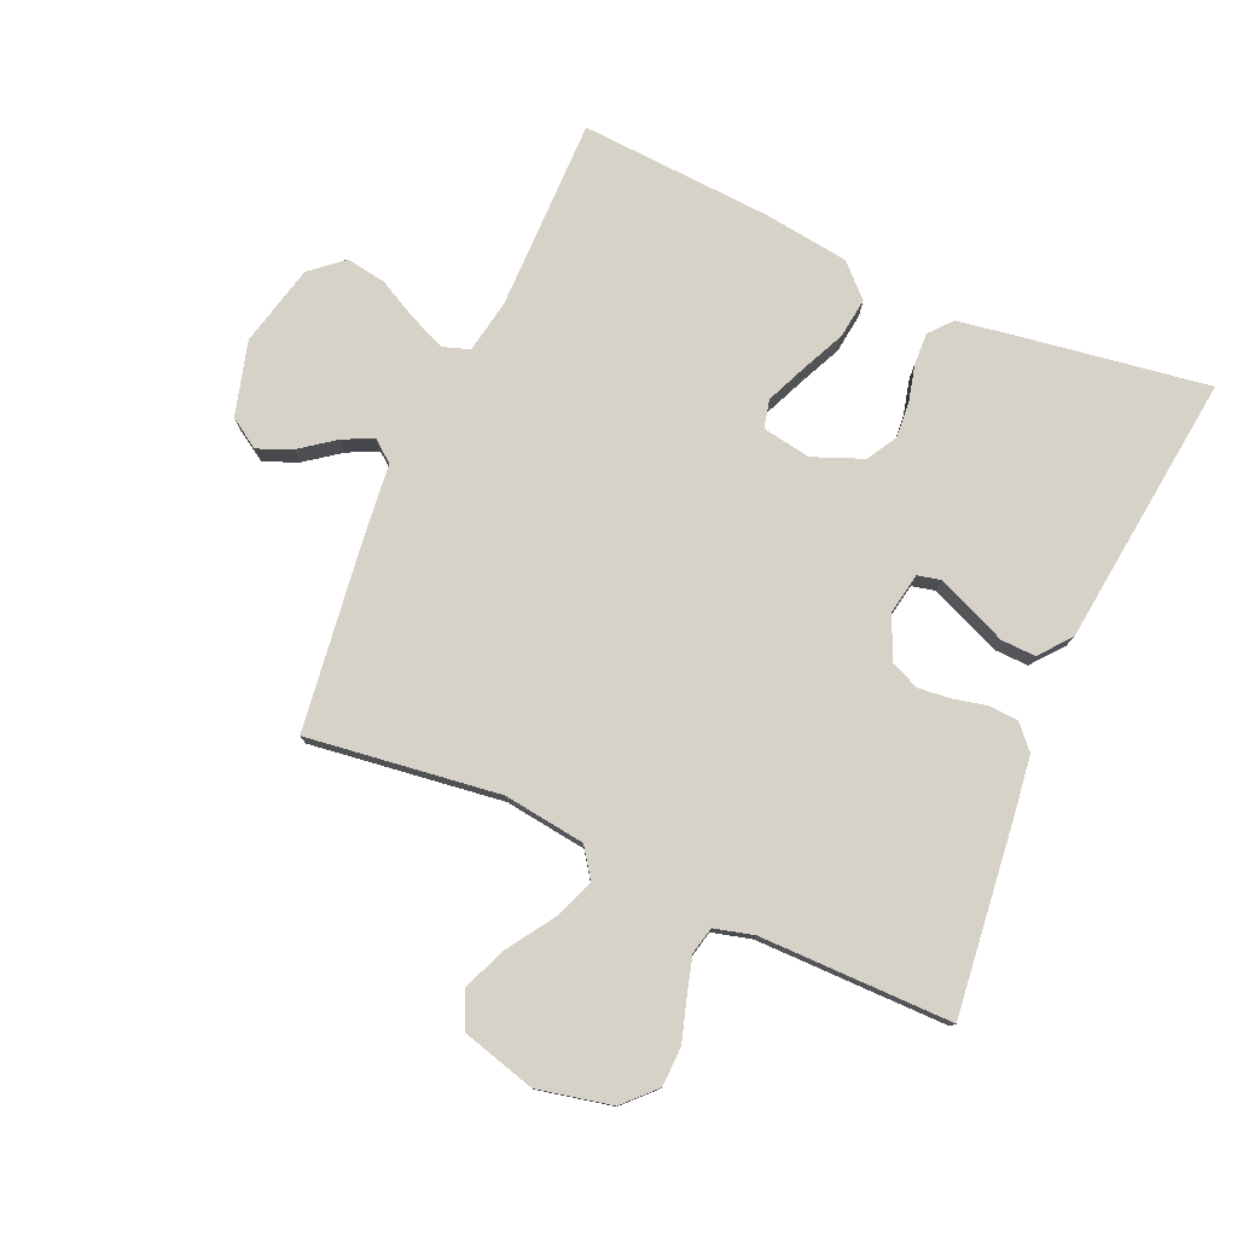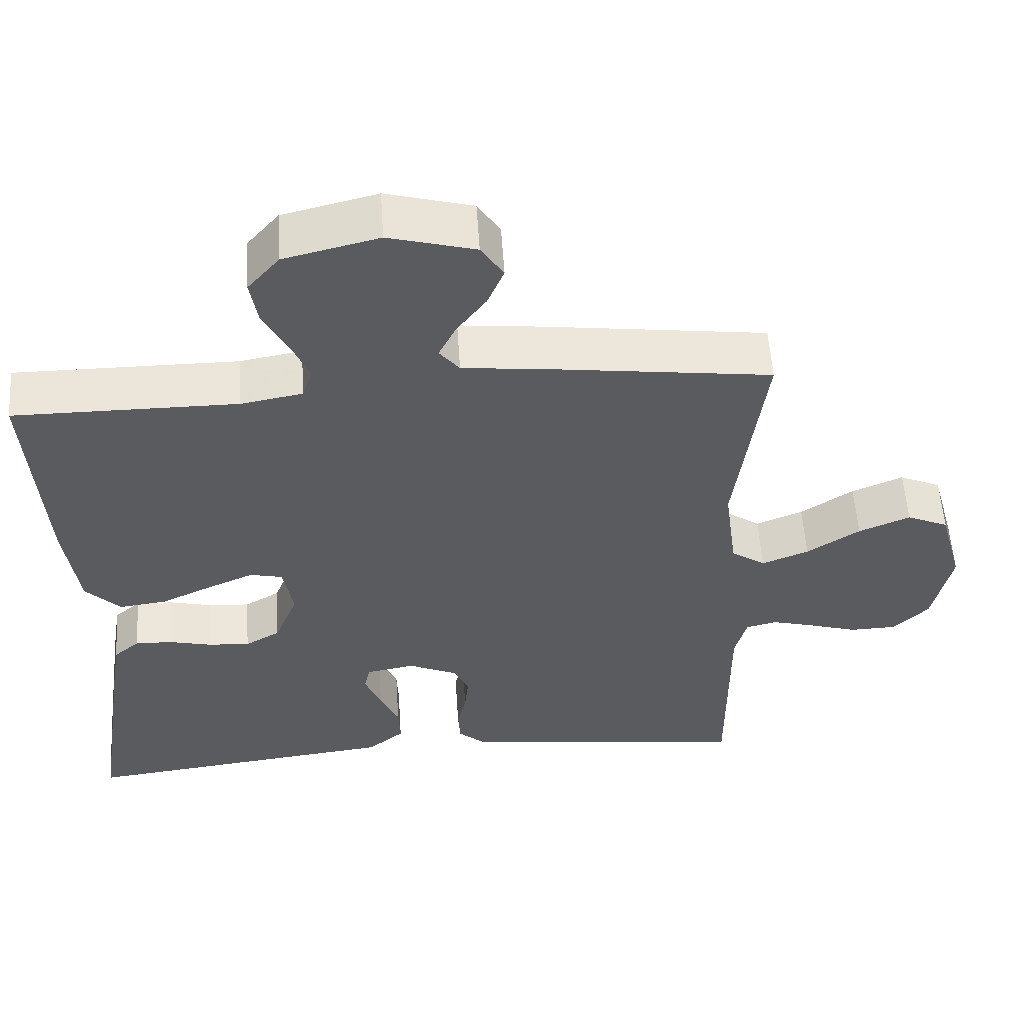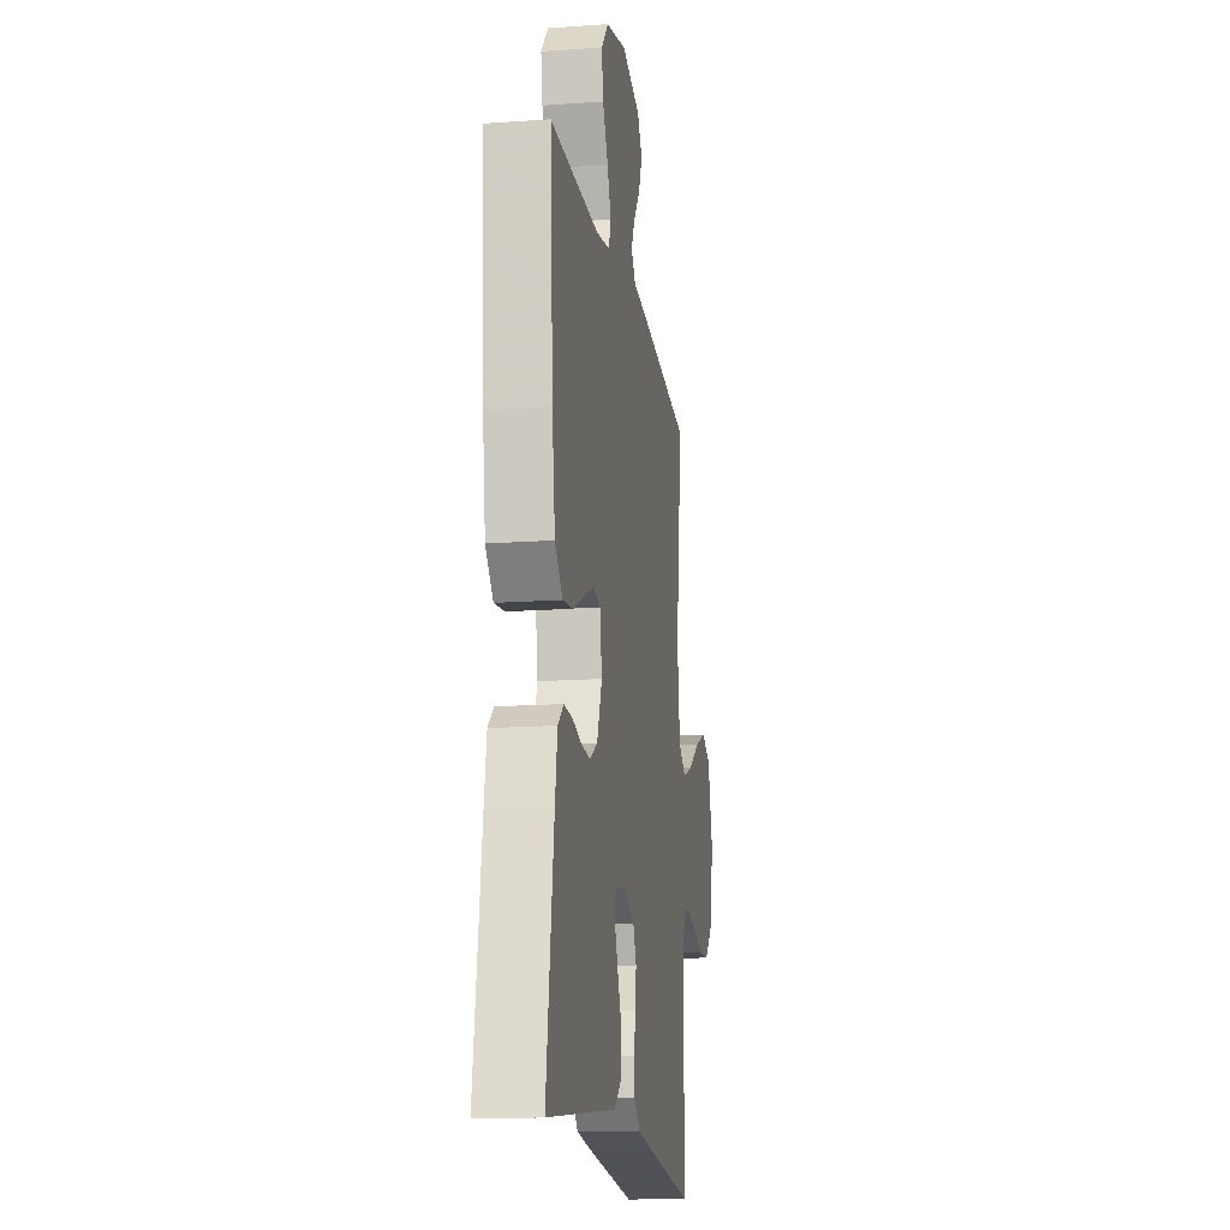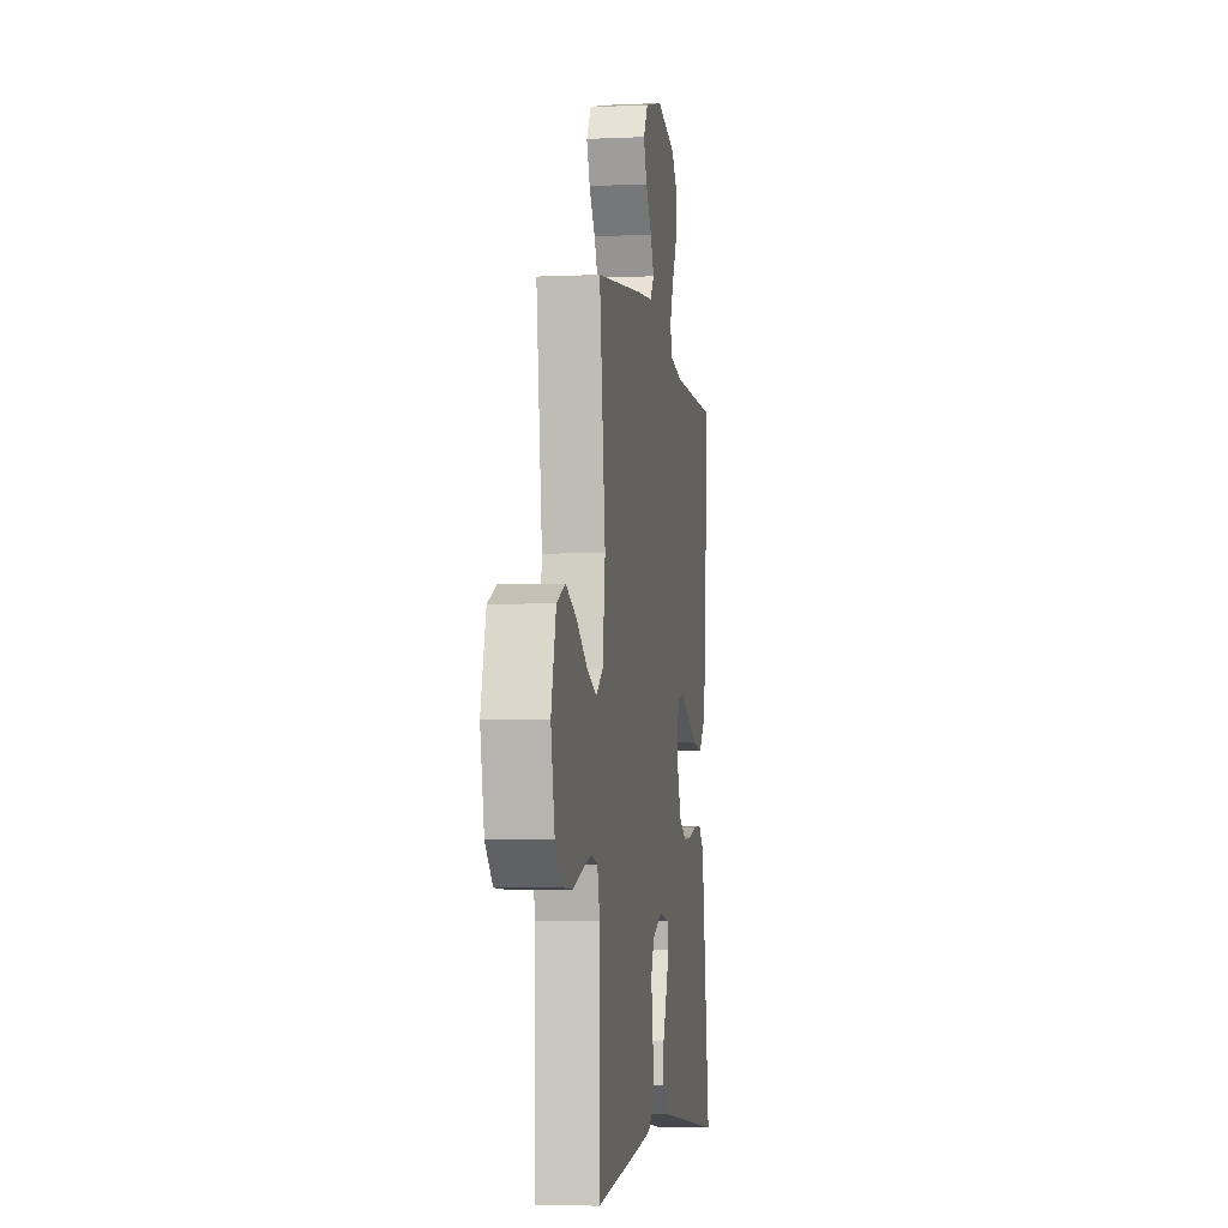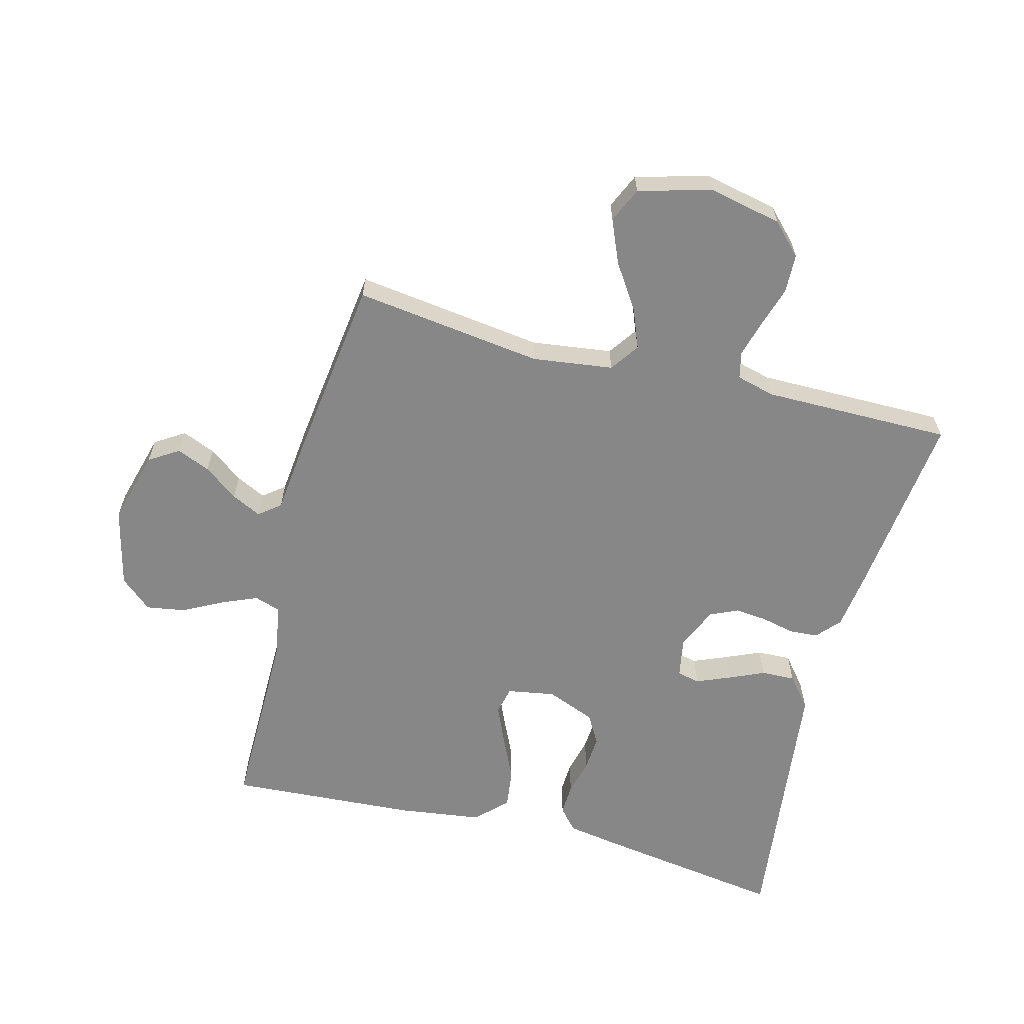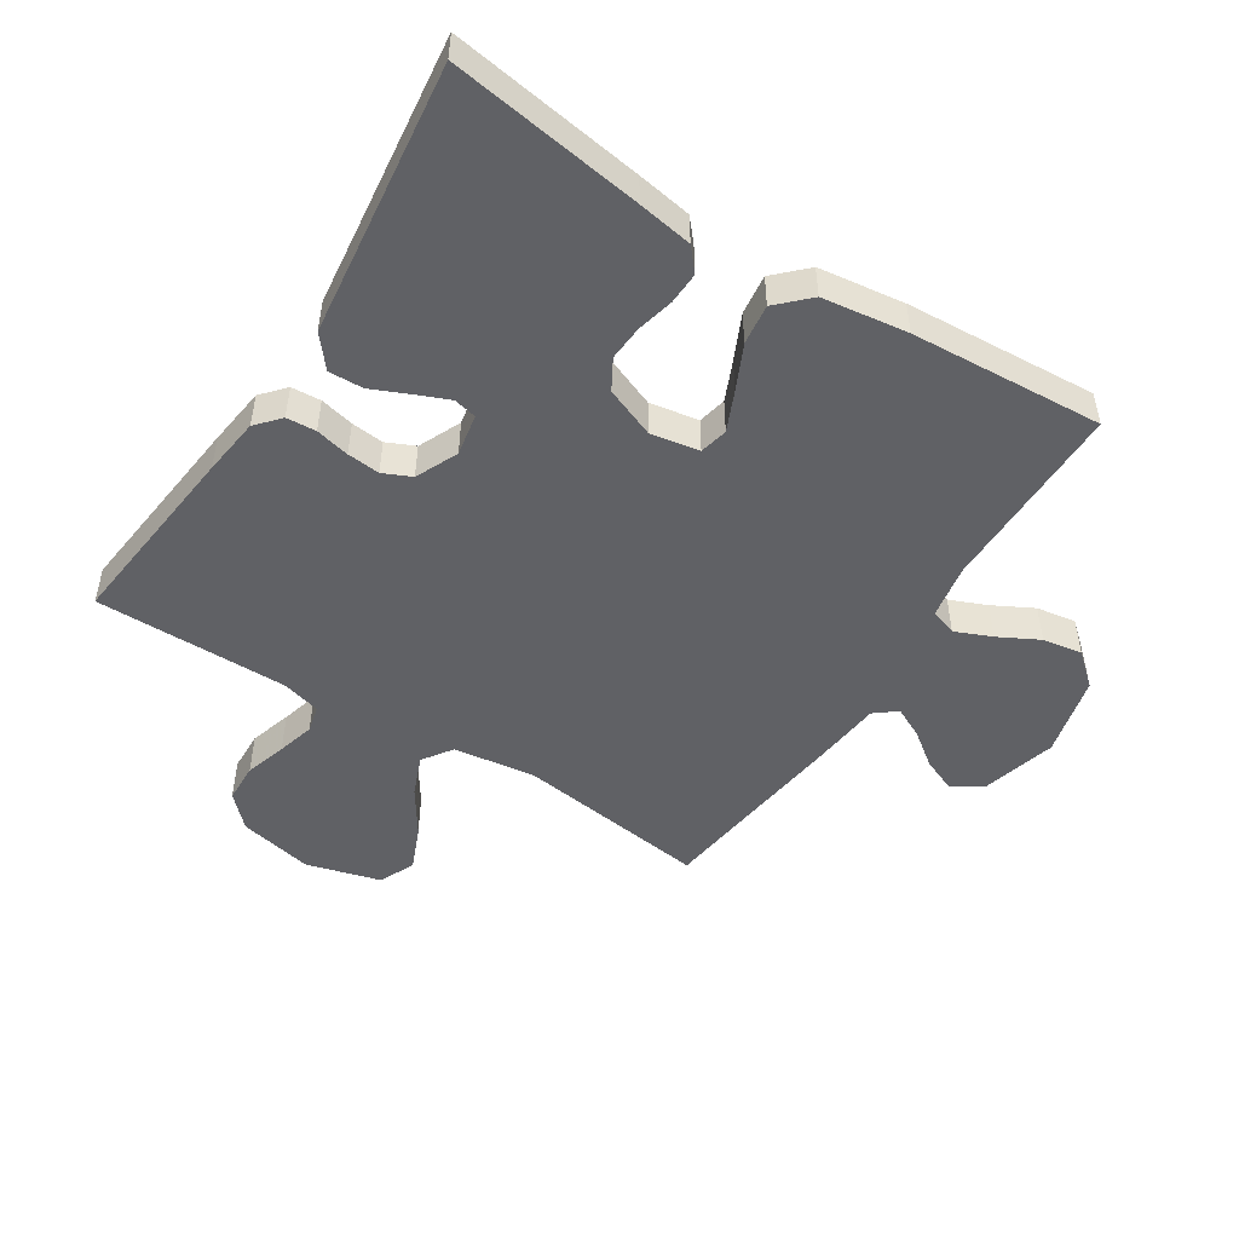
<metadata>
{"format":"obj","ext":"obj","renderer":"f3d","projection":"perspective","resolution":1024,"background":"white","views":[{"elev":78.1,"azim":113.7,"up":"+Y"},{"elev":56.1,"azim":-3.8,"up":"+Z"},{"elev":-15.2,"azim":-81.3,"up":"+Z"},{"elev":-4.9,"azim":98.4,"up":"+Z"},{"elev":-62.5,"azim":75.4,"up":"+Y"},{"elev":-49.4,"azim":-122.4,"up":"+Y"}]}
</metadata>
<code>
v 0.5 0.07 0.5
v 0.461 0.07 0.2
v 0.478 0.07 0.072
v 0.524 0.07 0.04
v 0.587 0.07 0.065
v 0.658 0.07 0.112
v 0.727 0.07 0.141
v 0.783 0.07 0.116
v 0.815 0.07 0
v 0.79 0.07 -0.116
v 0.742 0.07 -0.163
v 0.68 0.07 -0.165
v 0.615 0.07 -0.145
v 0.557 0.07 -0.129
v 0.515 0.07 -0.139
v 0.499 0.07 -0.2
v 0.5 0.07 -0.5
v 0.2 0.07 -0.466
v 0.109 0.07 -0.454
v 0.072 0.07 -0.421
v 0.069 0.07 -0.375
v 0.081 0.07 -0.322
v 0.086 0.07 -0.271
v 0.066 0.07 -0.227
v 0 0.07 -0.197
v -0.065 0.07 -0.209
v -0.073 0.07 -0.245
v -0.051 0.07 -0.298
v -0.026 0.07 -0.355
v -0.024 0.07 -0.409
v -0.073 0.07 -0.449
v -0.2 0.07 -0.464
v -0.5 0.07 -0.5
v -0.455 0.07 -0.2
v -0.441 0.07 -0.115
v -0.406 0.07 -0.085
v -0.356 0.07 -0.087
v -0.299 0.07 -0.101
v -0.243 0.07 -0.105
v -0.196 0.07 -0.078
v -0.165 0.07 0
v -0.178 0.07 0.076
v -0.222 0.07 0.086
v -0.284 0.07 0.059
v -0.353 0.07 0.027
v -0.416 0.07 0.019
v -0.463 0.07 0.067
v -0.481 0.07 0.2
v -0.5 0.07 0.5
v -0.2 0.07 0.499
v -0.117 0.07 0.514
v -0.103 0.07 0.555
v -0.127 0.07 0.612
v -0.16 0.07 0.675
v -0.17 0.07 0.737
v -0.127 0.07 0.787
v 0 0.07 0.818
v 0.116 0.07 0.786
v 0.146 0.07 0.739
v 0.124 0.07 0.686
v 0.084 0.07 0.632
v 0.061 0.07 0.585
v 0.088 0.07 0.551
v 0.2 0.07 0.539
v 0.5 0 0.5
v 0.461 0 0.2
v 0.478 0 0.072
v 0.524 0 0.04
v 0.587 0 0.065
v 0.658 0 0.112
v 0.727 0 0.141
v 0.783 0 0.116
v 0.815 0 0
v 0.79 0 -0.116
v 0.742 0 -0.163
v 0.68 0 -0.165
v 0.615 0 -0.145
v 0.557 0 -0.129
v 0.515 0 -0.139
v 0.499 0 -0.2
v 0.5 0 -0.5
v 0.2 0 -0.466
v 0.109 0 -0.454
v 0.072 0 -0.421
v 0.069 0 -0.375
v 0.081 0 -0.322
v 0.086 0 -0.271
v 0.066 0 -0.227
v 0 0 -0.197
v -0.065 0 -0.209
v -0.073 0 -0.245
v -0.051 0 -0.298
v -0.026 0 -0.355
v -0.024 0 -0.409
v -0.073 0 -0.449
v -0.2 0 -0.464
v -0.5 0 -0.5
v -0.455 0 -0.2
v -0.441 0 -0.115
v -0.406 0 -0.085
v -0.356 0 -0.087
v -0.299 0 -0.101
v -0.243 0 -0.105
v -0.196 0 -0.078
v -0.165 0 0
v -0.178 0 0.076
v -0.222 0 0.086
v -0.284 0 0.059
v -0.353 0 0.027
v -0.416 0 0.019
v -0.463 0 0.067
v -0.481 0 0.2
v -0.5 0 0.5
v -0.2 0 0.499
v -0.117 0 0.514
v -0.103 0 0.555
v -0.127 0 0.612
v -0.16 0 0.675
v -0.17 0 0.737
v -0.127 0 0.787
v 0 0 0.818
v 0.116 0 0.786
v 0.146 0 0.739
v 0.124 0 0.686
v 0.084 0 0.632
v 0.061 0 0.585
v 0.088 0 0.551
v 0.2 0 0.539
f 63 64 1 2
f 58 59 60 61
f 58 61 62
f 57 58 62
f 56 57 62
f 53 54 55 56
f 52 53 56 62
f 51 52 62 63
f 47 48 49 50
f 44 45 46 47
f 43 44 47 50
f 42 43 50 51
f 35 36 37 38
f 35 38 39
f 32 33 34 35
f 32 35 39
f 31 32 39 40
f 28 29 30 31
f 27 28 31 40
f 19 20 21 22
f 19 22 23
f 16 17 18 19
f 15 16 19 23
f 10 11 12 13
f 10 13 14
f 9 10 14
f 8 9 14 15
f 5 6 7 8
f 4 5 8 15
f 51 63 2 3
f 41 42 51 3
f 26 27 40 41
f 25 26 41 3
f 24 25 3 4
f 4 15 23 24
f 66 65 128 127
f 125 124 123 122
f 126 125 122
f 126 122 121
f 126 121 120
f 120 119 118 117
f 126 120 117 116
f 127 126 116 115
f 114 113 112 111
f 111 110 109 108
f 114 111 108 107
f 115 114 107 106
f 102 101 100 99
f 103 102 99
f 99 98 97 96
f 103 99 96
f 104 103 96 95
f 95 94 93 92
f 104 95 92 91
f 86 85 84 83
f 87 86 83
f 83 82 81 80
f 87 83 80 79
f 77 76 75 74
f 78 77 74
f 78 74 73
f 79 78 73 72
f 72 71 70 69
f 79 72 69 68
f 67 66 127 115
f 67 115 106 105
f 105 104 91 90
f 67 105 90 89
f 68 67 89 88
f 88 87 79 68
f 1 65 66 2
f 2 66 67 3
f 3 67 68 4
f 4 68 69 5
f 5 69 70 6
f 6 70 71 7
f 7 71 72 8
f 8 72 73 9
f 9 73 74 10
f 10 74 75 11
f 11 75 76 12
f 12 76 77 13
f 13 77 78 14
f 14 78 79 15
f 15 79 80 16
f 16 80 81 17
f 17 81 82 18
f 18 82 83 19
f 19 83 84 20
f 20 84 85 21
f 21 85 86 22
f 22 86 87 23
f 23 87 88 24
f 24 88 89 25
f 25 89 90 26
f 26 90 91 27
f 27 91 92 28
f 28 92 93 29
f 29 93 94 30
f 30 94 95 31
f 31 95 96 32
f 32 96 97 33
f 33 97 98 34
f 34 98 99 35
f 35 99 100 36
f 36 100 101 37
f 37 101 102 38
f 38 102 103 39
f 39 103 104 40
f 40 104 105 41
f 41 105 106 42
f 42 106 107 43
f 43 107 108 44
f 44 108 109 45
f 45 109 110 46
f 46 110 111 47
f 47 111 112 48
f 48 112 113 49
f 49 113 114 50
f 50 114 115 51
f 51 115 116 52
f 52 116 117 53
f 53 117 118 54
f 54 118 119 55
f 55 119 120 56
f 56 120 121 57
f 57 121 122 58
f 58 122 123 59
f 59 123 124 60
f 60 124 125 61
f 61 125 126 62
f 62 126 127 63
f 63 127 128 64
f 64 128 65 1

</code>
